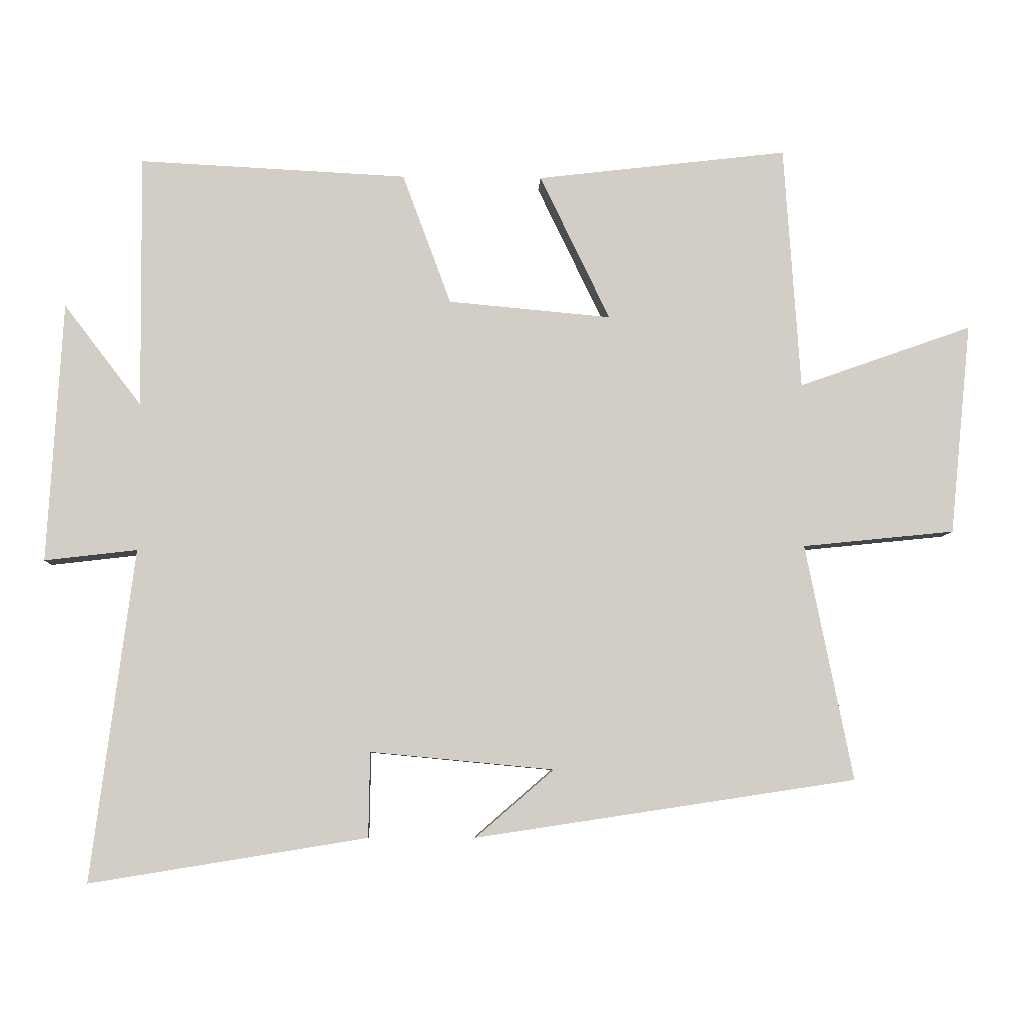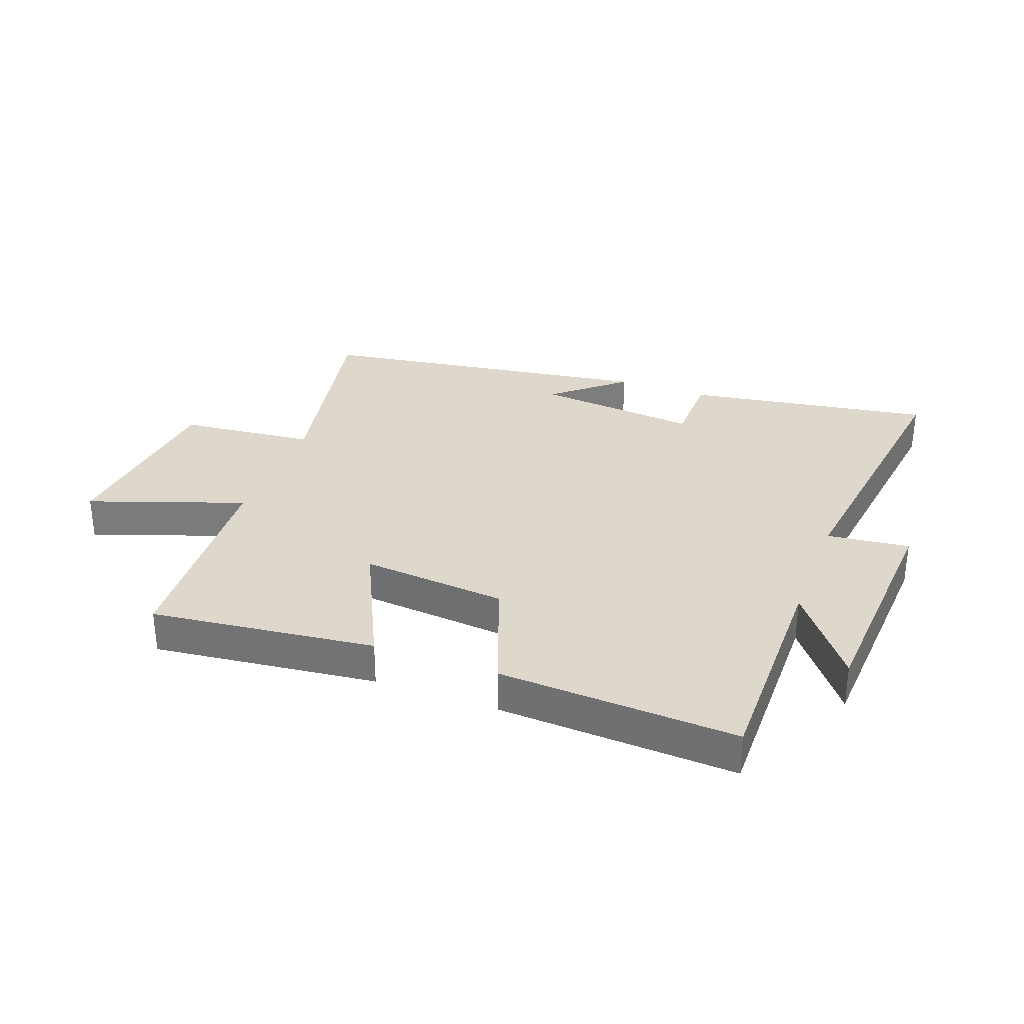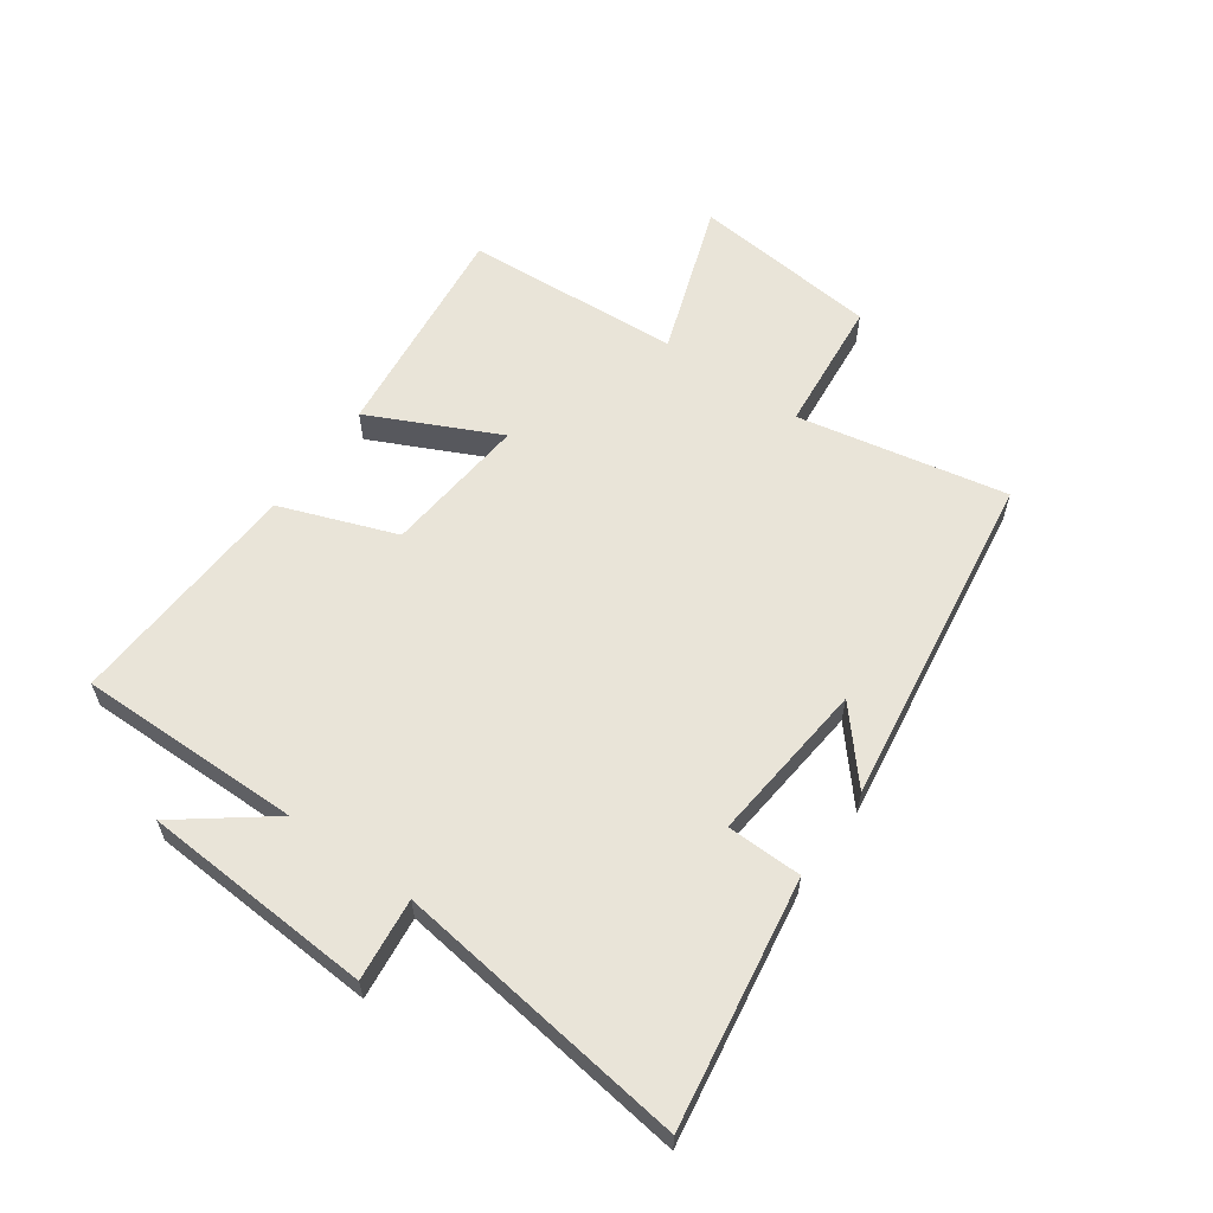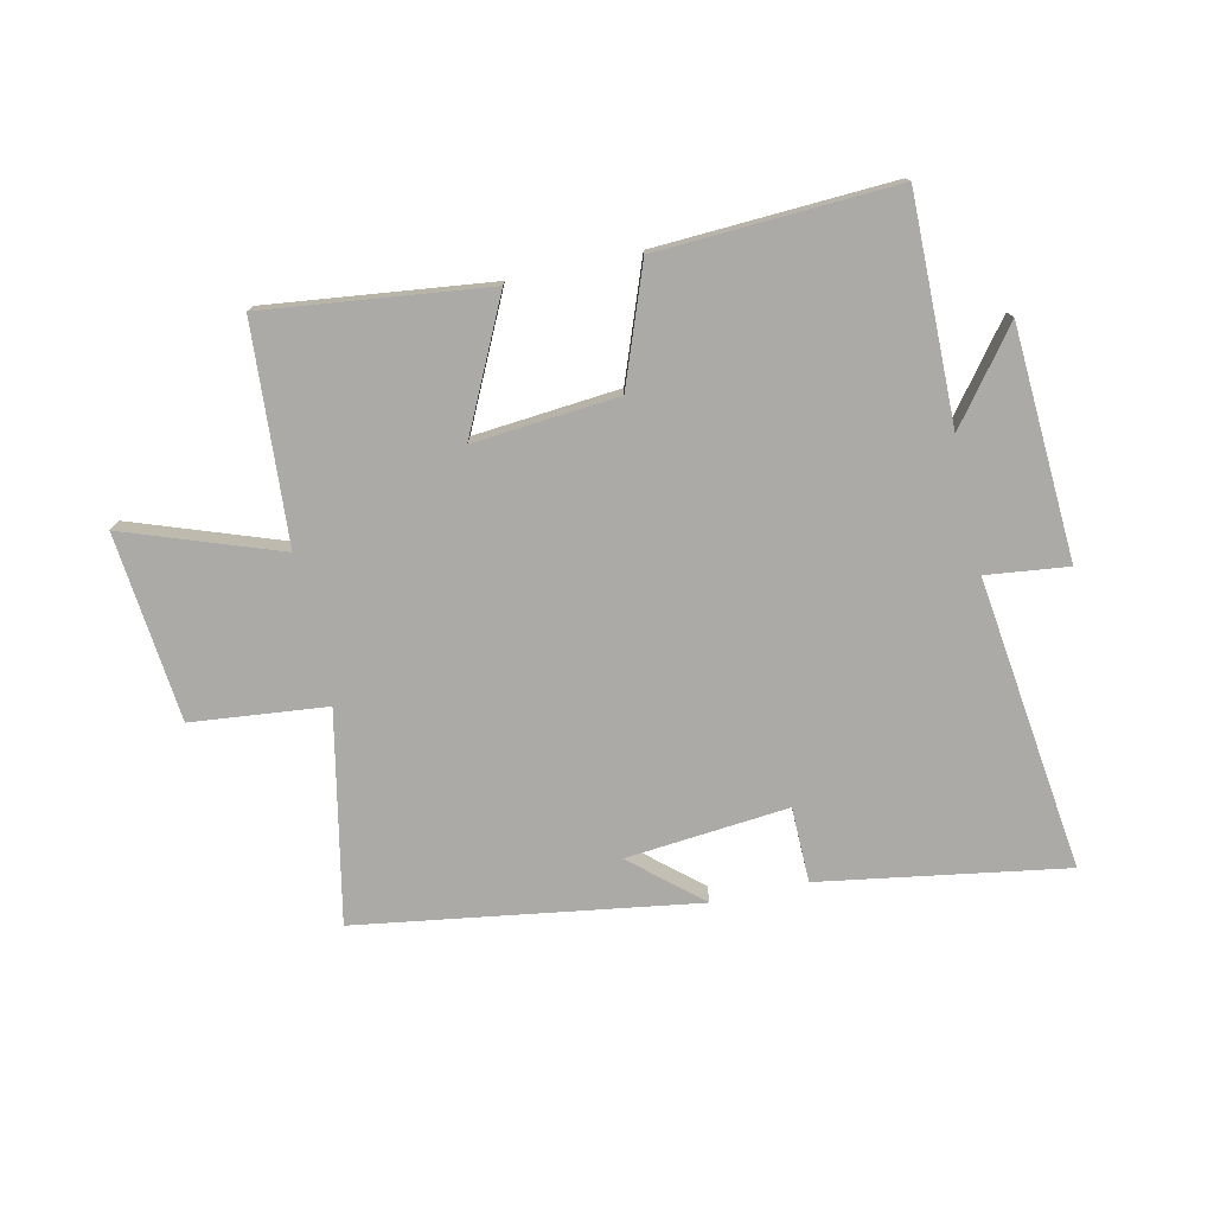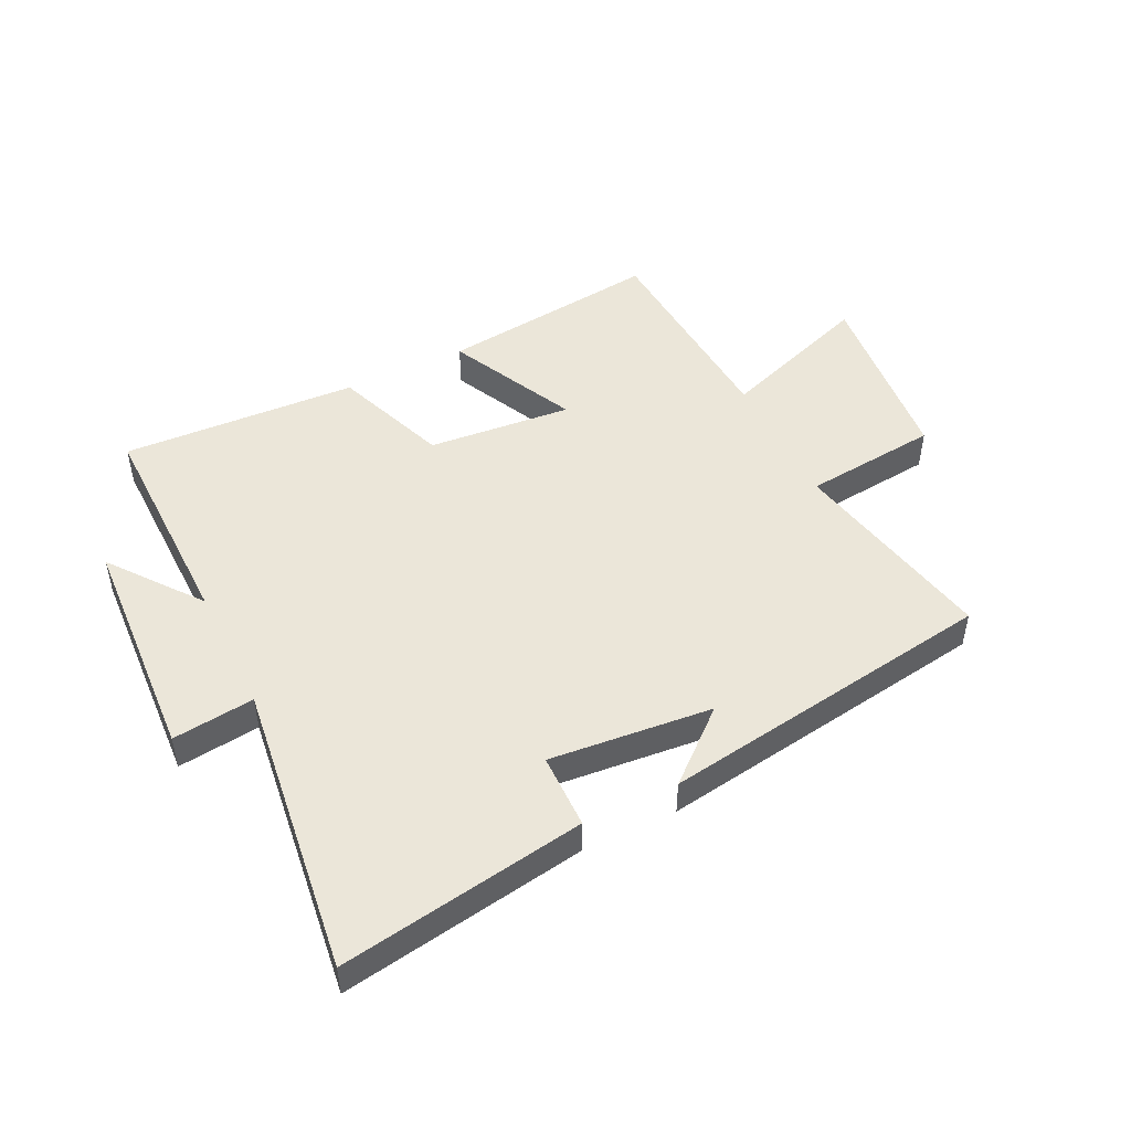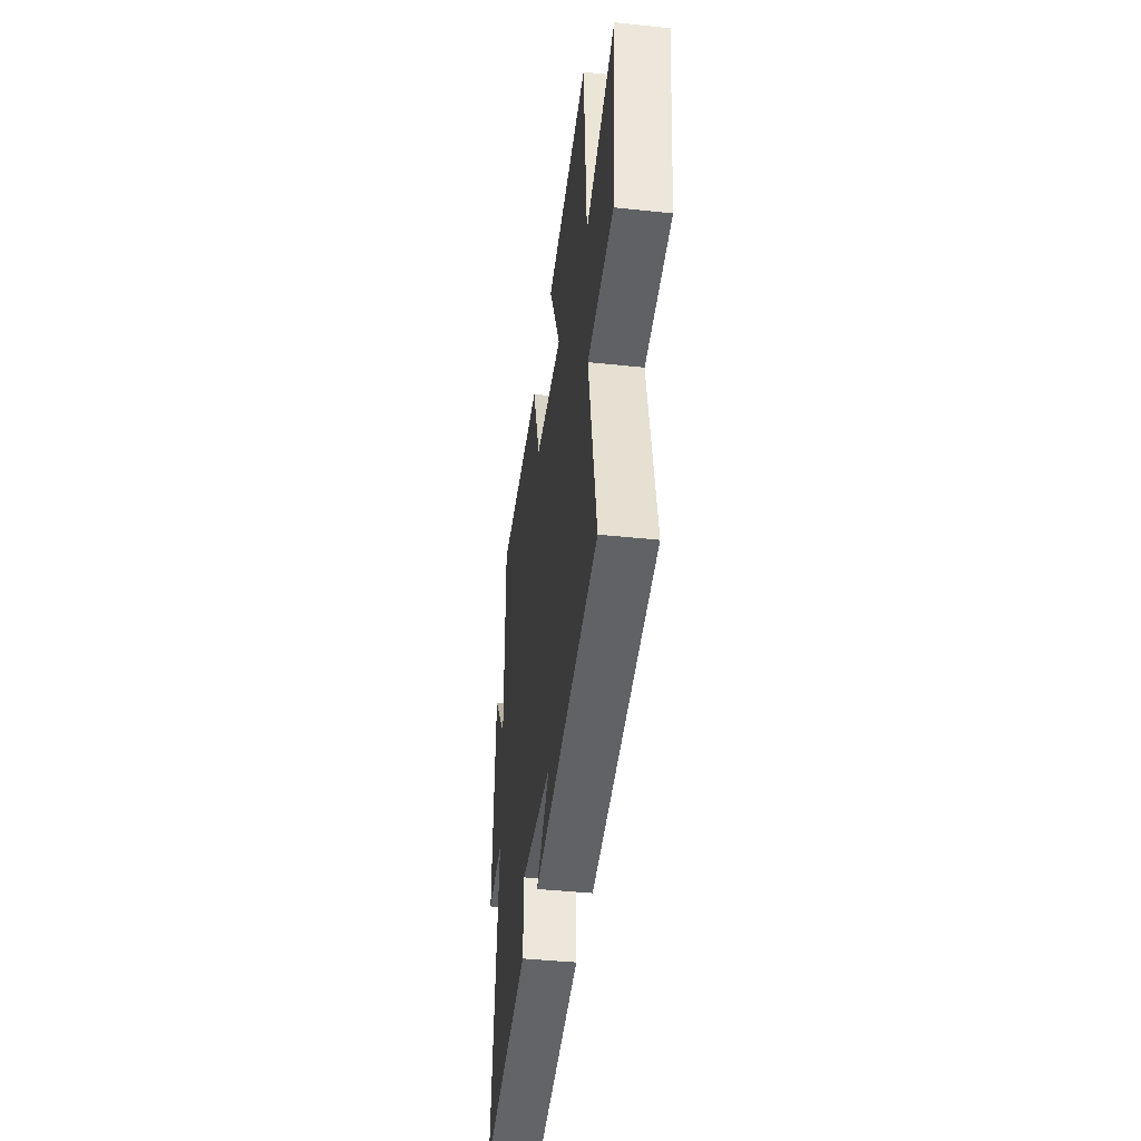
<metadata>
{"format":"obj","ext":"obj","renderer":"f3d","projection":"perspective","resolution":1024,"background":"white","views":[{"elev":-6.9,"azim":177.8,"up":"+Z"},{"elev":31.5,"azim":20.5,"up":"+Y"},{"elev":59.9,"azim":125.5,"up":"+Y"},{"elev":-75.8,"azim":12.4,"up":"+Y"},{"elev":48.2,"azim":153.8,"up":"+Y"},{"elev":-41.9,"azim":-97.3,"up":"+Z"}]}
</metadata>
<code>
v 0.563 0.07 -0.566
v 0.153 0.07 -0.5
v 0.151 0.07 -0.374
v -0.121 0.07 -0.4
v -0.005 0.07 -0.5
v -0.57 0.07 -0.415
v -0.5 0.07 -0.065
v -0.726 0.07 -0.042
v -0.758 0.07 0.272
v -0.5 0.07 0.181
v -0.476 0.07 0.544
v -0.103 0.07 0.5
v -0.207 0.07 0.284
v 0.035 0.07 0.306
v 0.107 0.07 0.5
v 0.504 0.07 0.52
v 0.5 0.07 0.145
v 0.615 0.07 0.295
v 0.637 0.07 -0.091
v 0.5 0.07 -0.075
v 0.563 0 -0.566
v 0.153 0 -0.5
v 0.151 0 -0.374
v -0.121 0 -0.4
v -0.005 0 -0.5
v -0.57 0 -0.415
v -0.5 0 -0.065
v -0.726 0 -0.042
v -0.758 0 0.272
v -0.5 0 0.181
v -0.476 0 0.544
v -0.103 0 0.5
v -0.207 0 0.284
v 0.035 0 0.306
v 0.107 0 0.5
v 0.504 0 0.52
v 0.5 0 0.145
v 0.615 0 0.295
v 0.637 0 -0.091
v 0.5 0 -0.075
f 17 18 19 20
f 14 15 16 17
f 13 14 17 20
f 10 11 12 13
f 10 13 20 1
f 7 8 9 10
f 4 5 6
f 3 4 6 7
f 1 2 3
f 1 3 7 10
f 40 39 38 37
f 37 36 35 34
f 40 37 34 33
f 33 32 31 30
f 21 40 33 30
f 30 29 28 27
f 26 25 24
f 27 26 24 23
f 23 22 21
f 30 27 23 21
f 1 21 22 2
f 2 22 23 3
f 3 23 24 4
f 4 24 25 5
f 5 25 26 6
f 6 26 27 7
f 7 27 28 8
f 8 28 29 9
f 9 29 30 10
f 10 30 31 11
f 11 31 32 12
f 12 32 33 13
f 13 33 34 14
f 14 34 35 15
f 15 35 36 16
f 16 36 37 17
f 17 37 38 18
f 18 38 39 19
f 19 39 40 20
f 20 40 21 1

</code>
